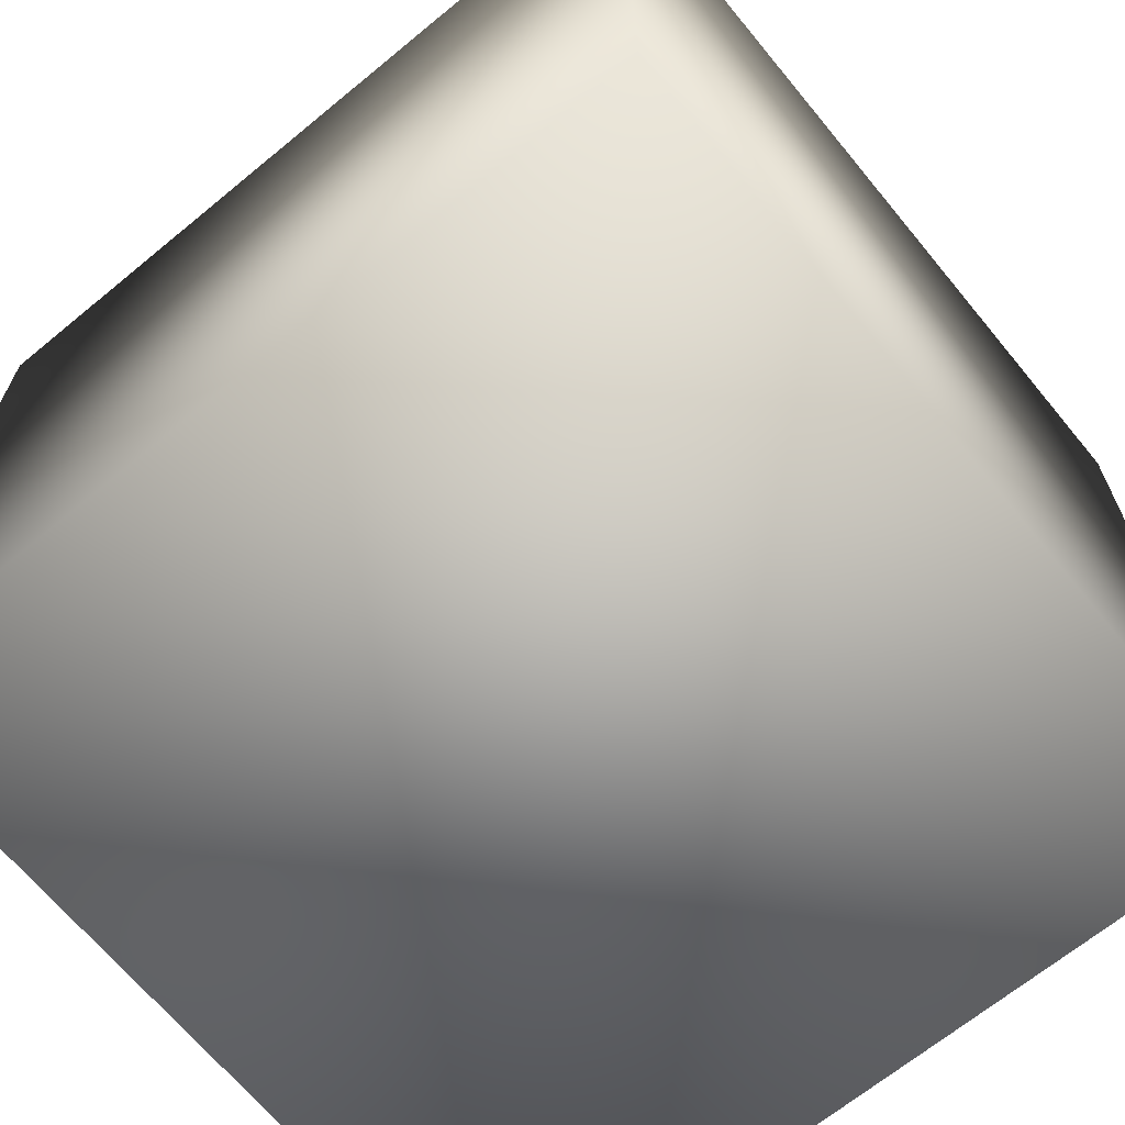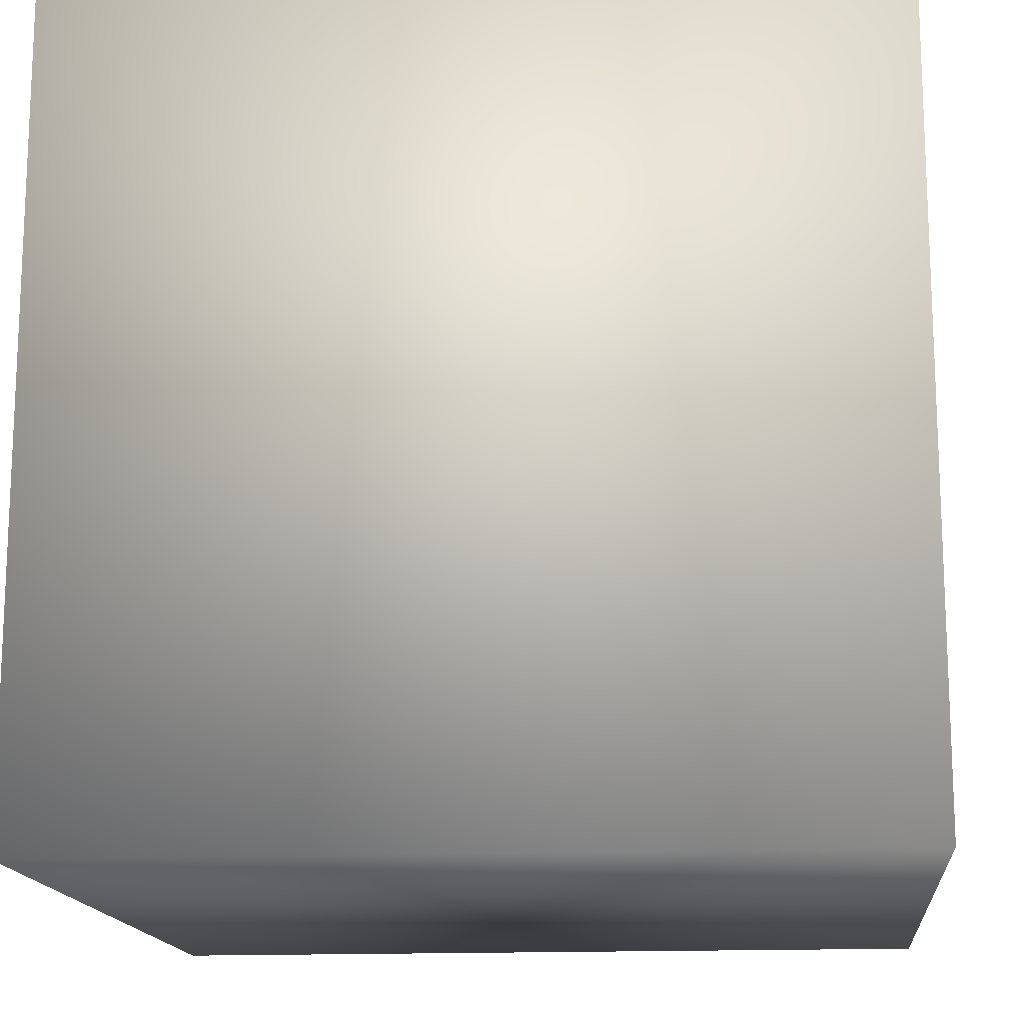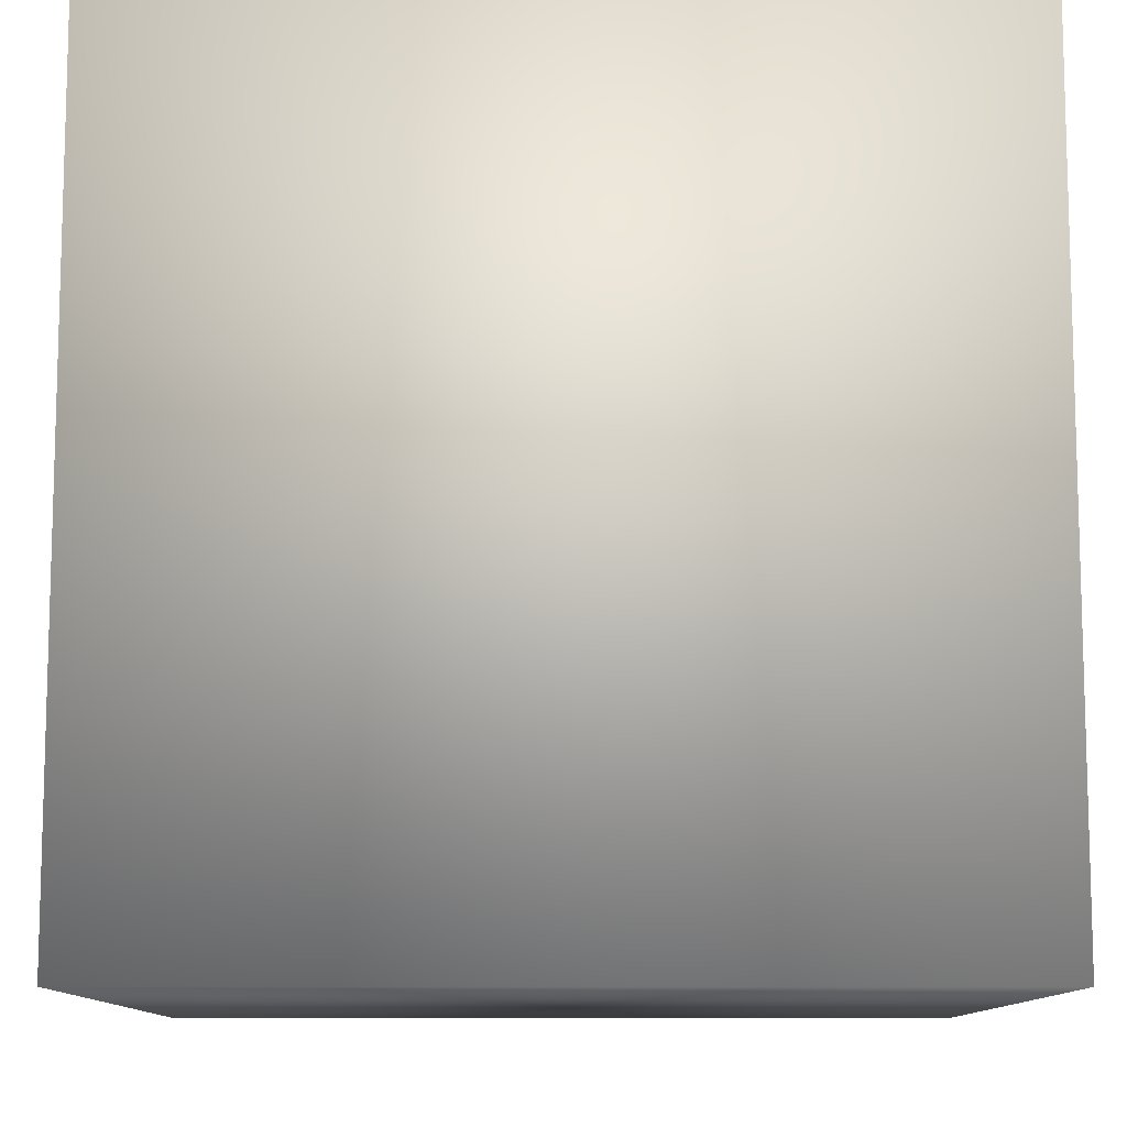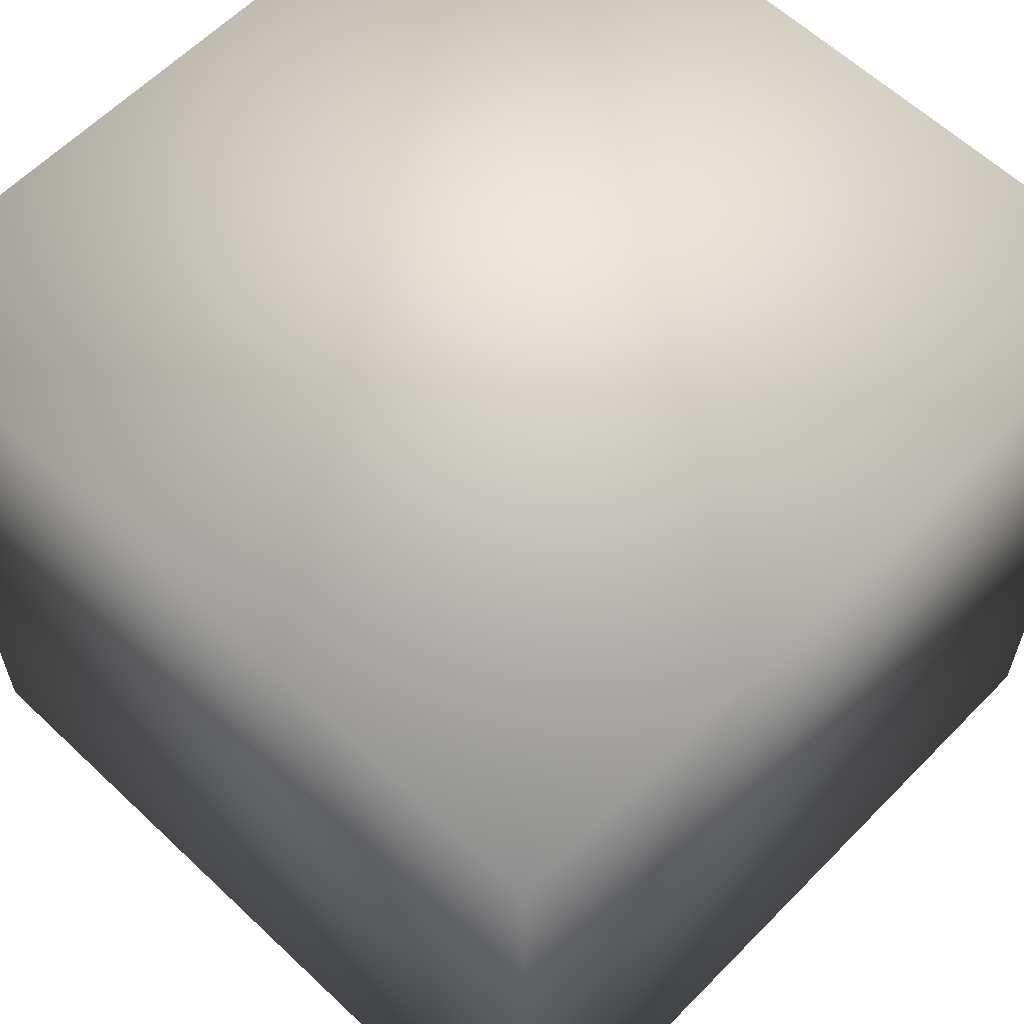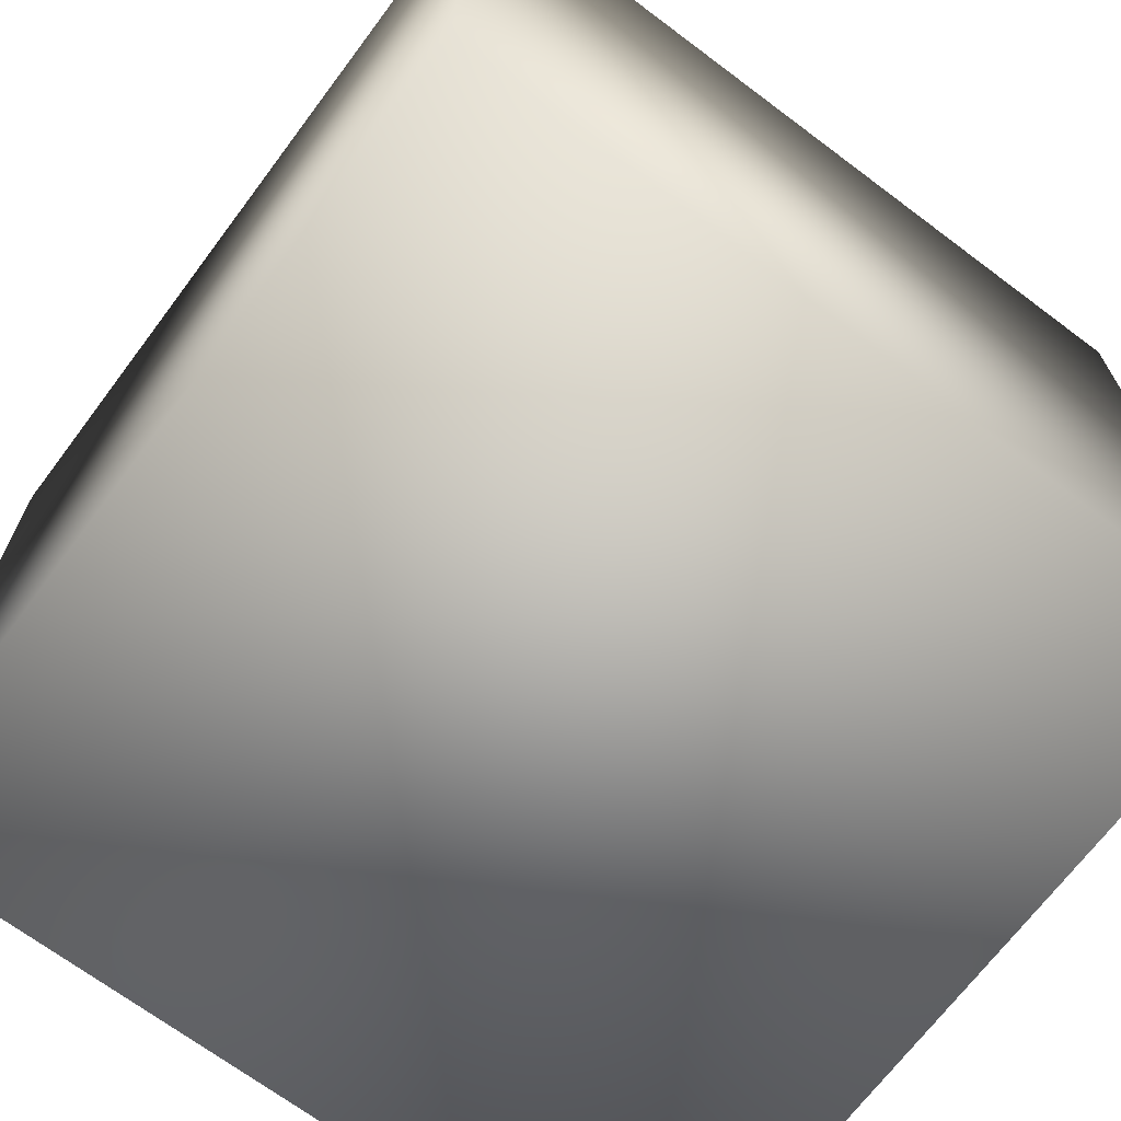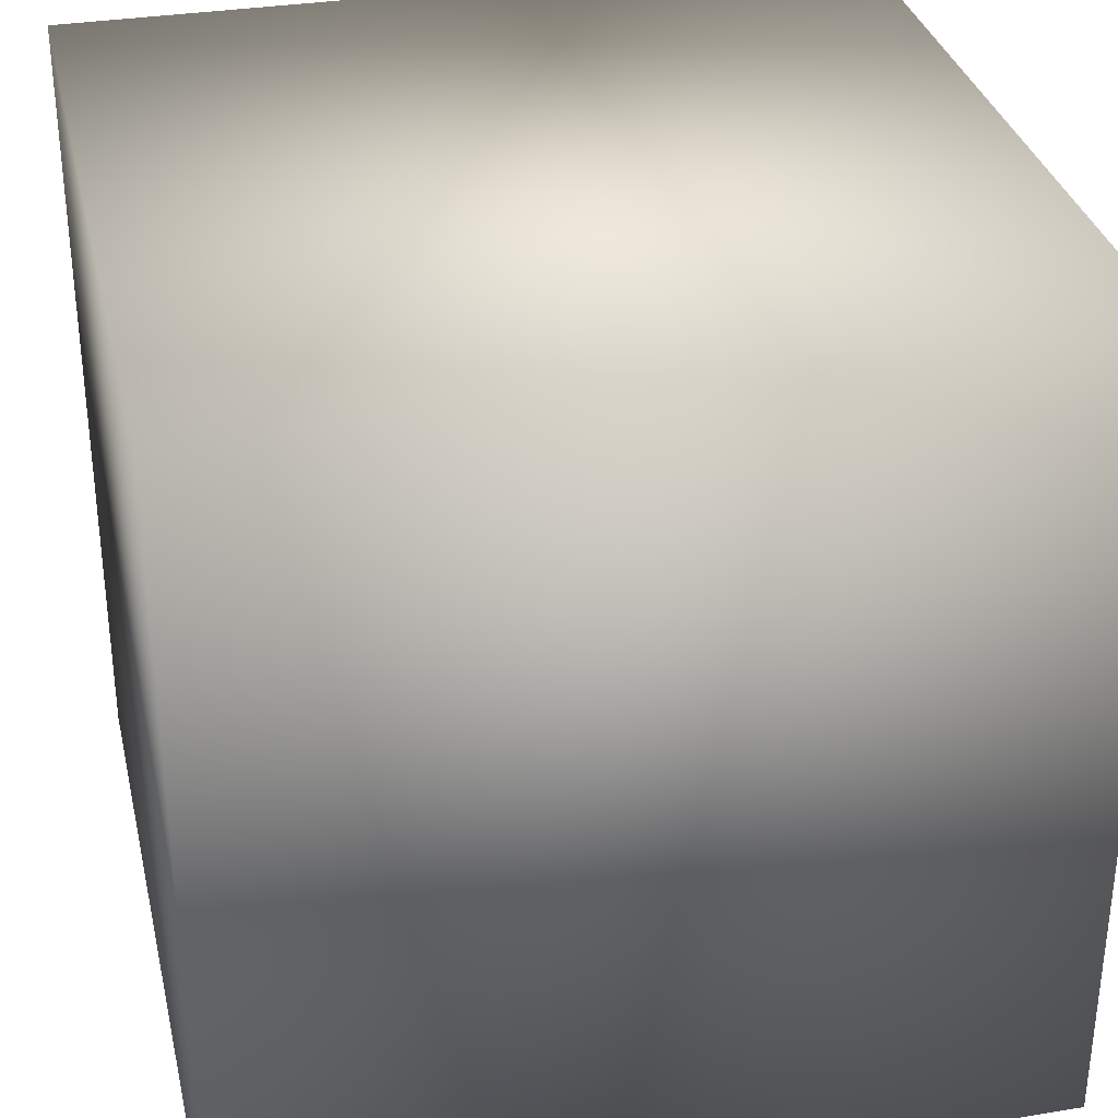
<metadata>
{"format":"obj","ext":"obj","renderer":"f3d","projection":"perspective","resolution":1024,"background":"white","views":[{"elev":-67.3,"azim":129.5,"up":"+Z"},{"elev":-15.2,"azim":-174.5,"up":"+Z"},{"elev":-10.5,"azim":179.7,"up":"+Y"},{"elev":60.6,"azim":-136.0,"up":"+Y"},{"elev":-69.2,"azim":-36.9,"up":"+Z"},{"elev":32.9,"azim":167.2,"up":"+Z"}]}
</metadata>
<code>
v  -1.378 0 1.378
v  -1.378 0 -1.378
v  1.378 0 -1.378
v  1.378 0 1.378
v  -1.378 2.756 1.378
v  1.378 2.756 1.378
v  1.378 2.756 -1.378
v  -1.378 2.756 -1.378
o Arma001
g Arma001
f 1 2 3 4
f 5 6 7 8
f 1 4 6 5
f 4 3 7 6
f 3 2 8 7
f 2 1 5 8

</code>
